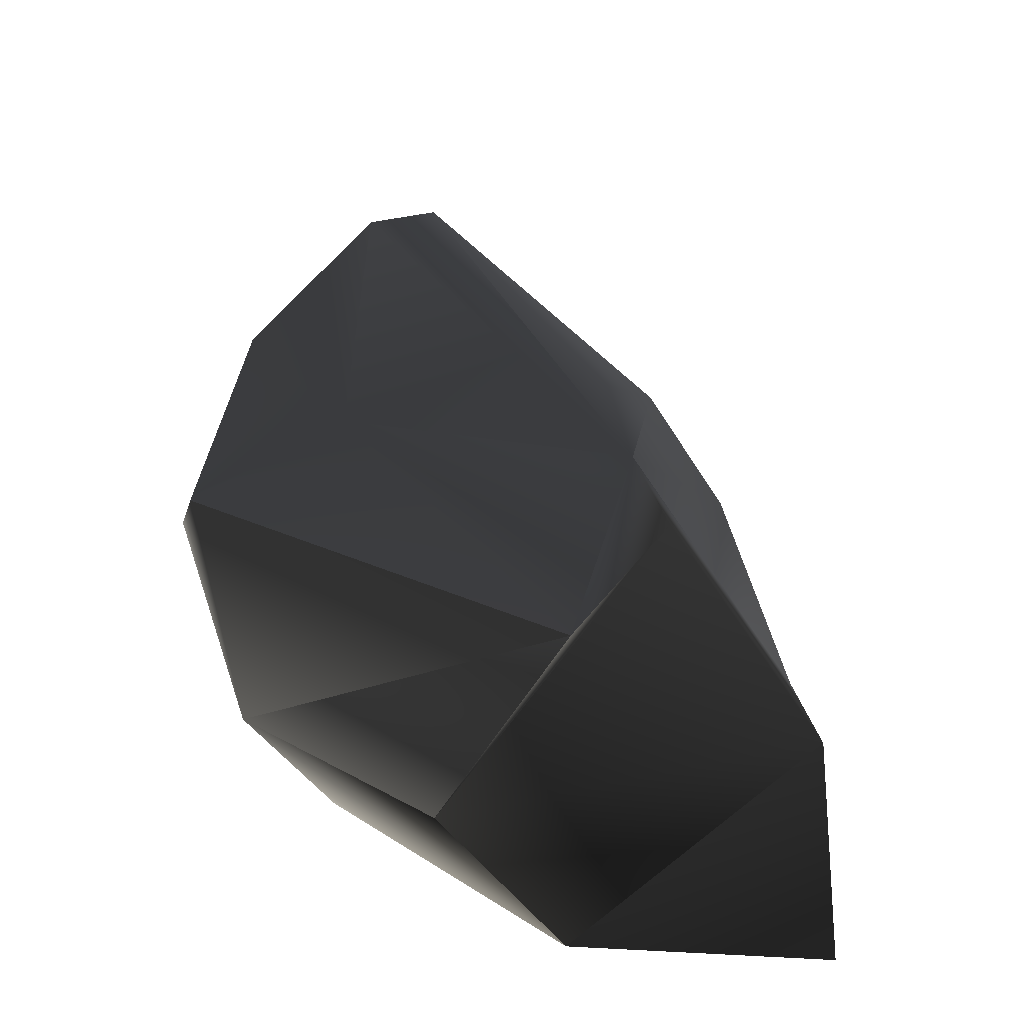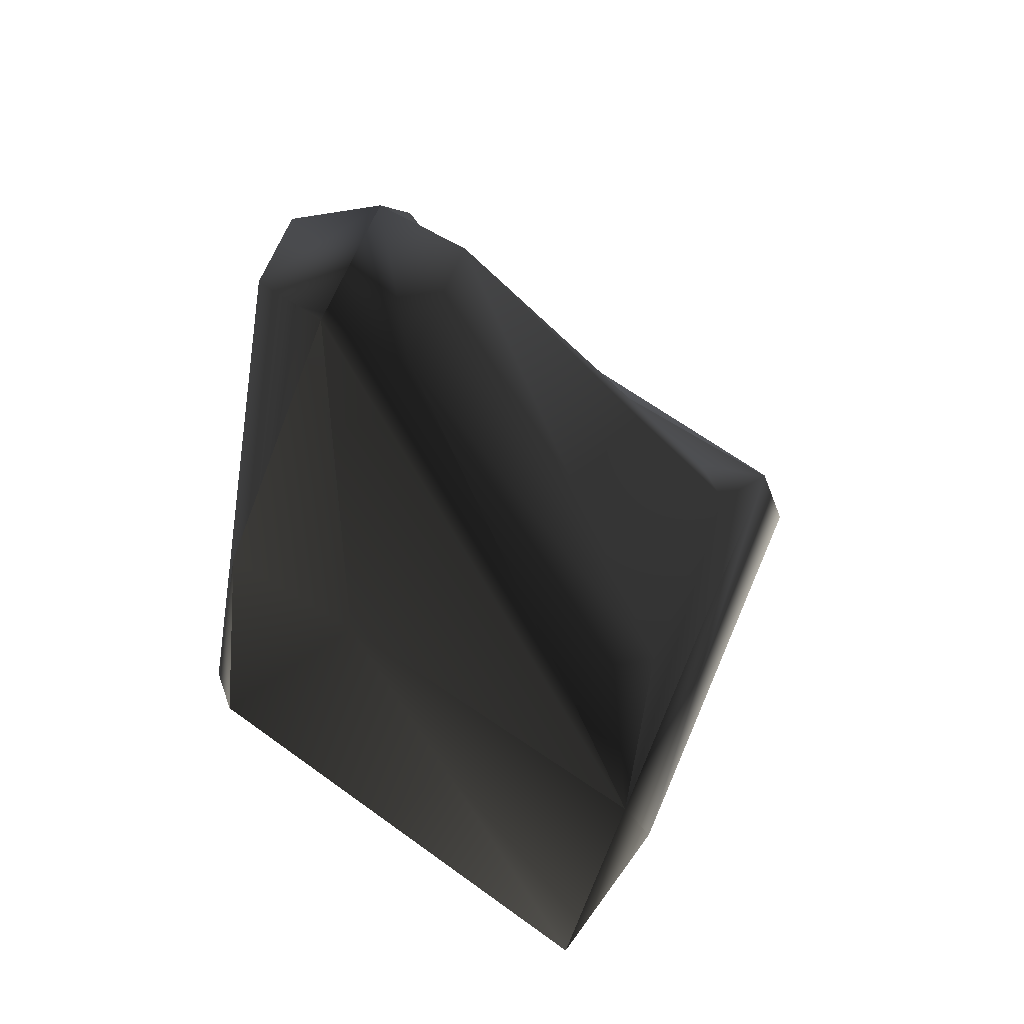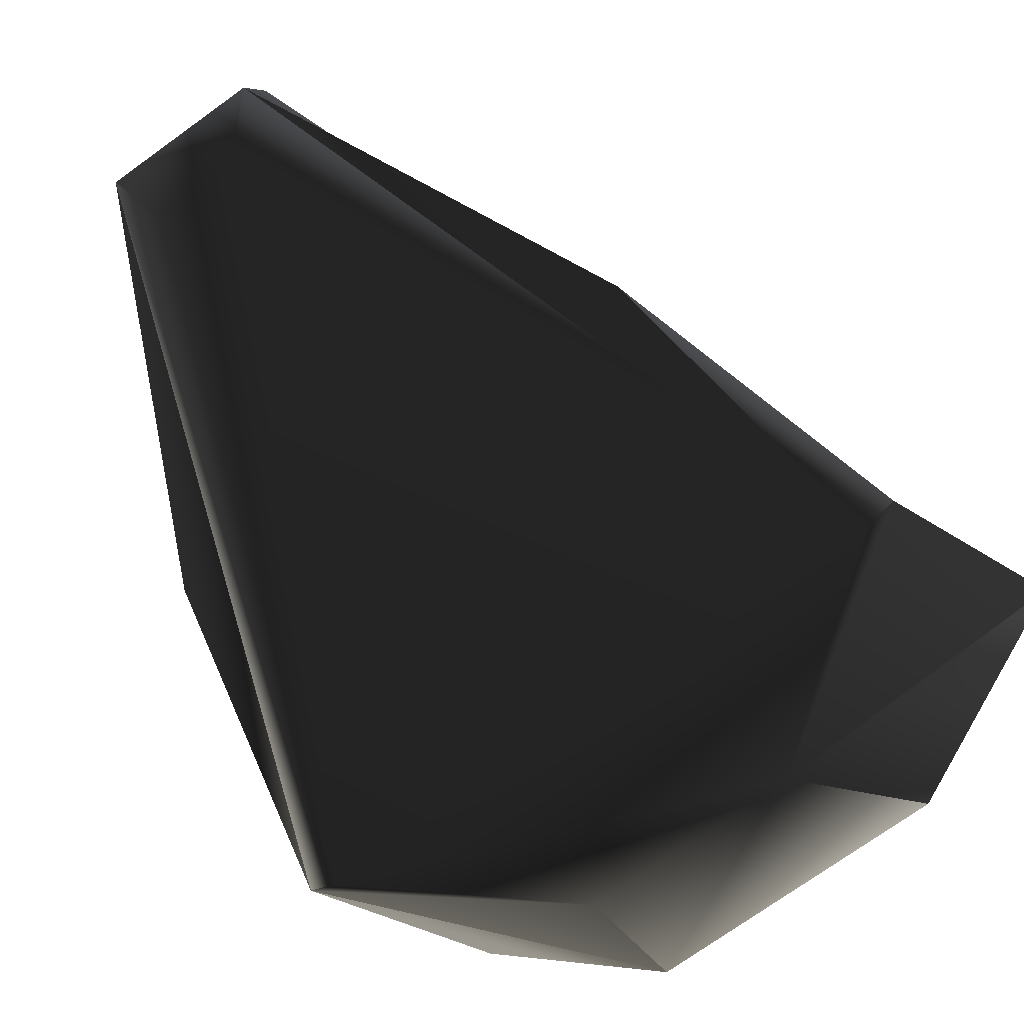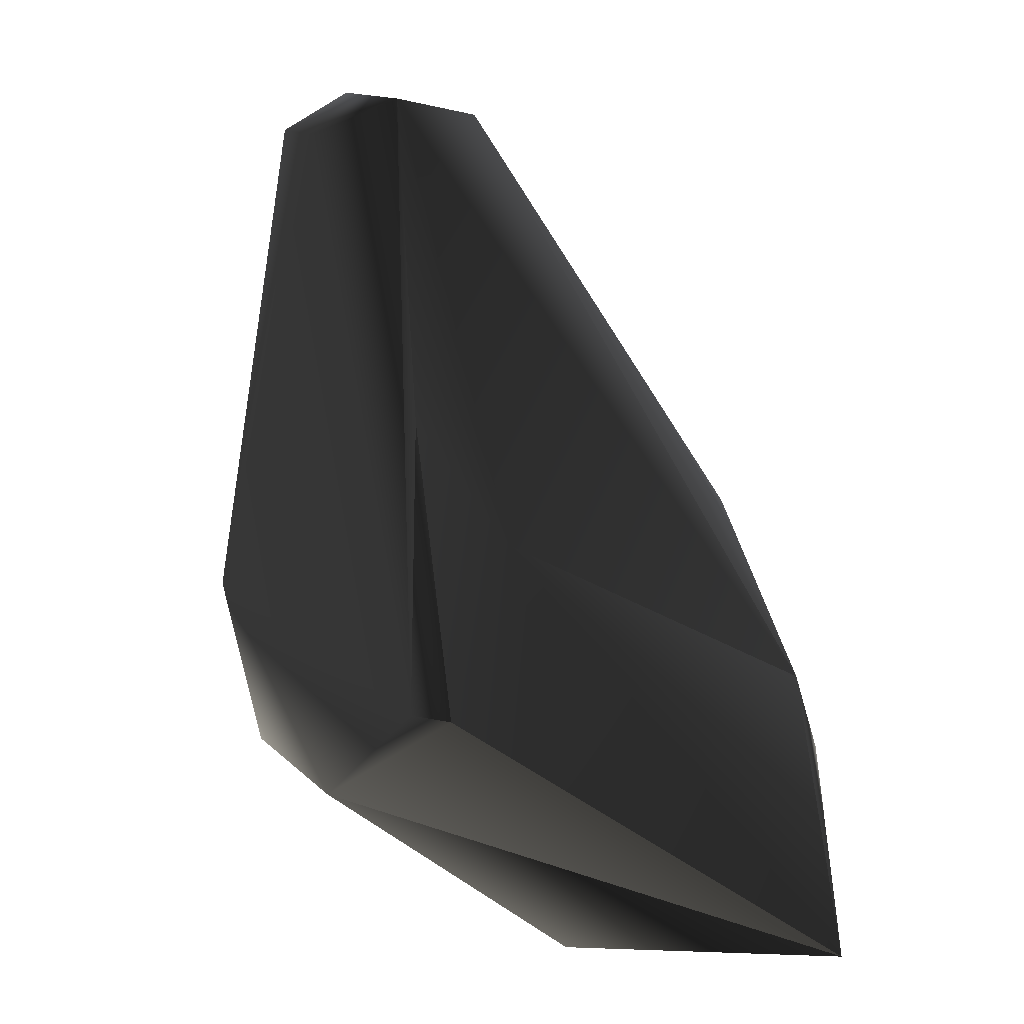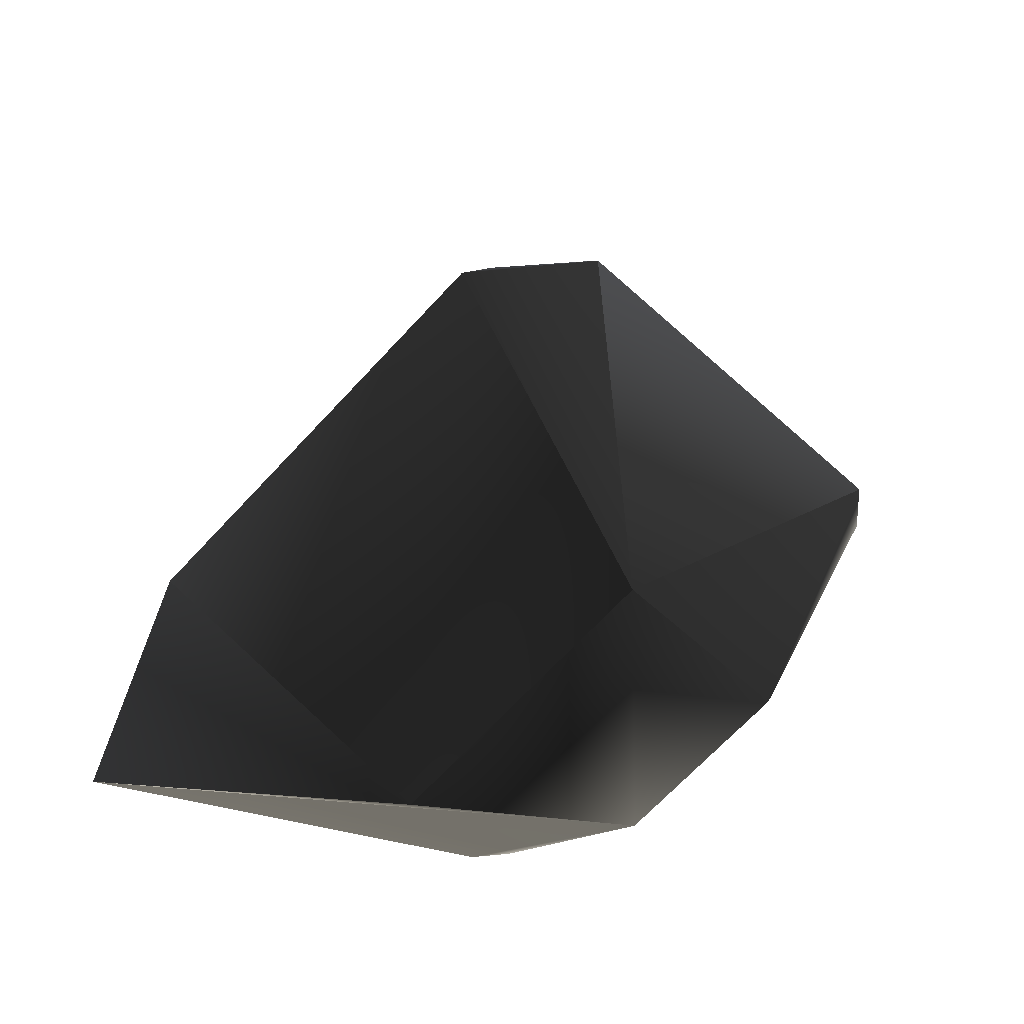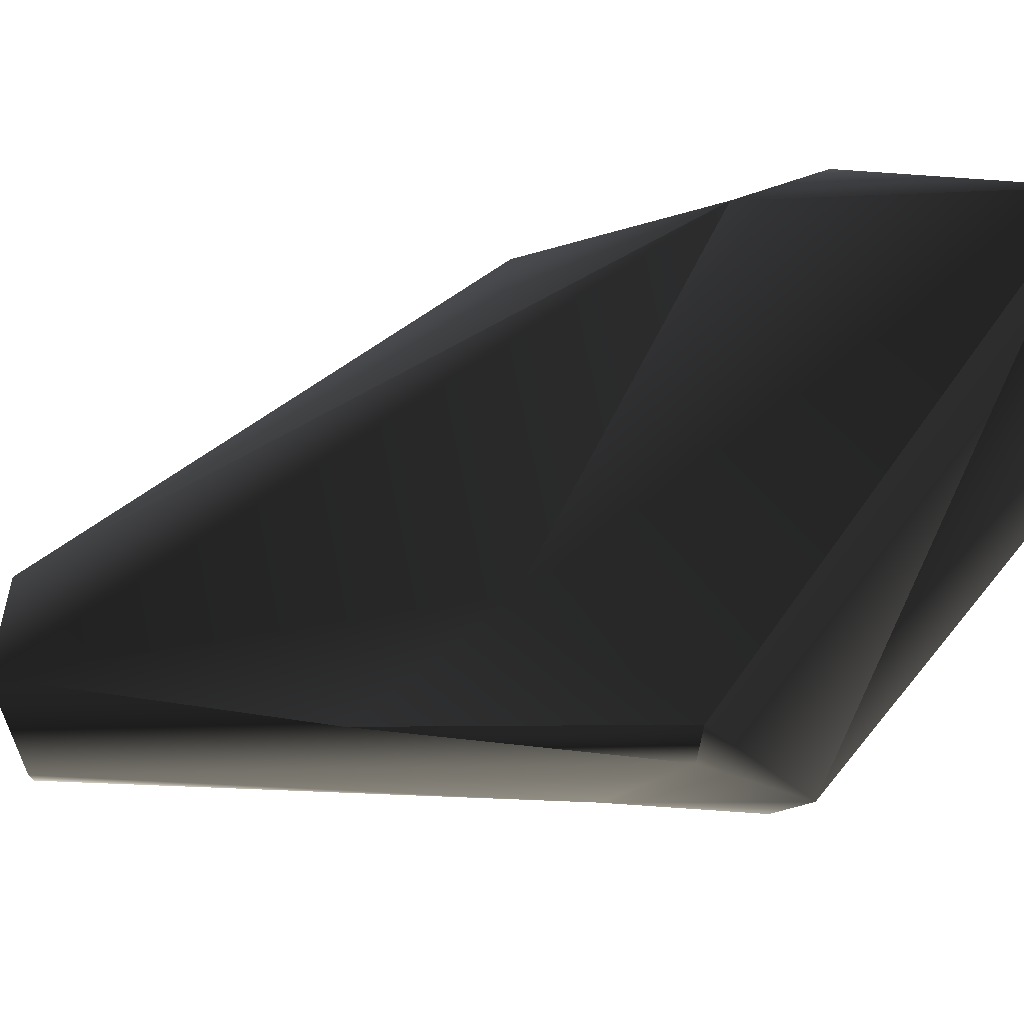
<metadata>
{"format":"obj","ext":"obj","renderer":"f3d","projection":"perspective","resolution":1024,"background":"white","views":[{"elev":-37.1,"azim":115.5,"up":"+Z"},{"elev":67.9,"azim":113.2,"up":"+Z"},{"elev":-72.3,"azim":35.9,"up":"+Y"},{"elev":13.6,"azim":63.1,"up":"+Z"},{"elev":-68.8,"azim":-132.9,"up":"+Z"},{"elev":-9.5,"azim":83.6,"up":"+Y"}]}
</metadata>
<code>
v  -0.2433 0.5193 0.02162
v  0.2433 0.5193 0.02162
v  0.533 0.5786 -0.3972
v  -0.533 0.5786 -0.3972
v  -0.1539 -0.1656 1.049
v  0.1539 -0.1656 1.049
v  -0.1576 -0.3744 1.093
v  0.1576 -0.3744 1.093
v  -0.3056 0.4319 0.04565
v  -0.4804 -0.2316 0.03692
v  0.4804 -0.2316 0.03692
v  0.3056 0.4319 0.04565
v  0.5293 -0.5018 0.3756
v  0.7219 -0.5074 -0.296
v  0.6474 -0.5757 -0.2917
v  -0.7219 -0.5074 -0.296
v  -0.6474 -0.5757 -0.2917
v  -0.5293 -0.5018 0.3756
v  0.236 -0.6232 -0.6183
v  0.3588 -0.005894 -1.111
v  0.827 0.543 -1.059
v  -0.088 -0.5697 1.009
v  -0.3588 -0.005894 -1.111
v  -0.236 -0.6232 -0.6183
v  -0.827 0.543 -1.059
v  0.088 -0.5697 1.009
v  0.5209 0.656 -0.6079
v  -0.5209 0.656 -0.6079
g frm-canopy_1
f 1 2 3
f 4 1 3
f 2 1 5
f 6 2 5
f 5 7 6
f 7 8 6
f 9 4 10
f 5 9 10
f 10 7 5
f 9 1 4
f 8 11 3
f 6 8 3
f 3 12 6
f 12 3 2
f 13 14 11
f 12 2 6
f 13 8 15
f 14 13 15
f 16 17 7
f 18 16 7
f 1 9 5
f 19 20 21
f 14 19 21
f 7 10 18
f 10 16 18
f 22 7 17
f 23 24 16
f 25 23 16
f 26 15 8
f 26 8 7
f 22 26 7
f 13 11 8
f 21 11 14
f 21 3 11
f 16 10 25
f 10 4 25
f 3 21 27
f 4 28 25
f 4 3 27
f 28 4 27
f 28 27 20
f 23 28 20
f 17 15 26
f 22 17 26
f 21 20 27
f 25 28 23
f 17 24 19
f 15 17 19
f 17 16 24
f 19 24 23
f 20 19 23
f 14 15 19

</code>
